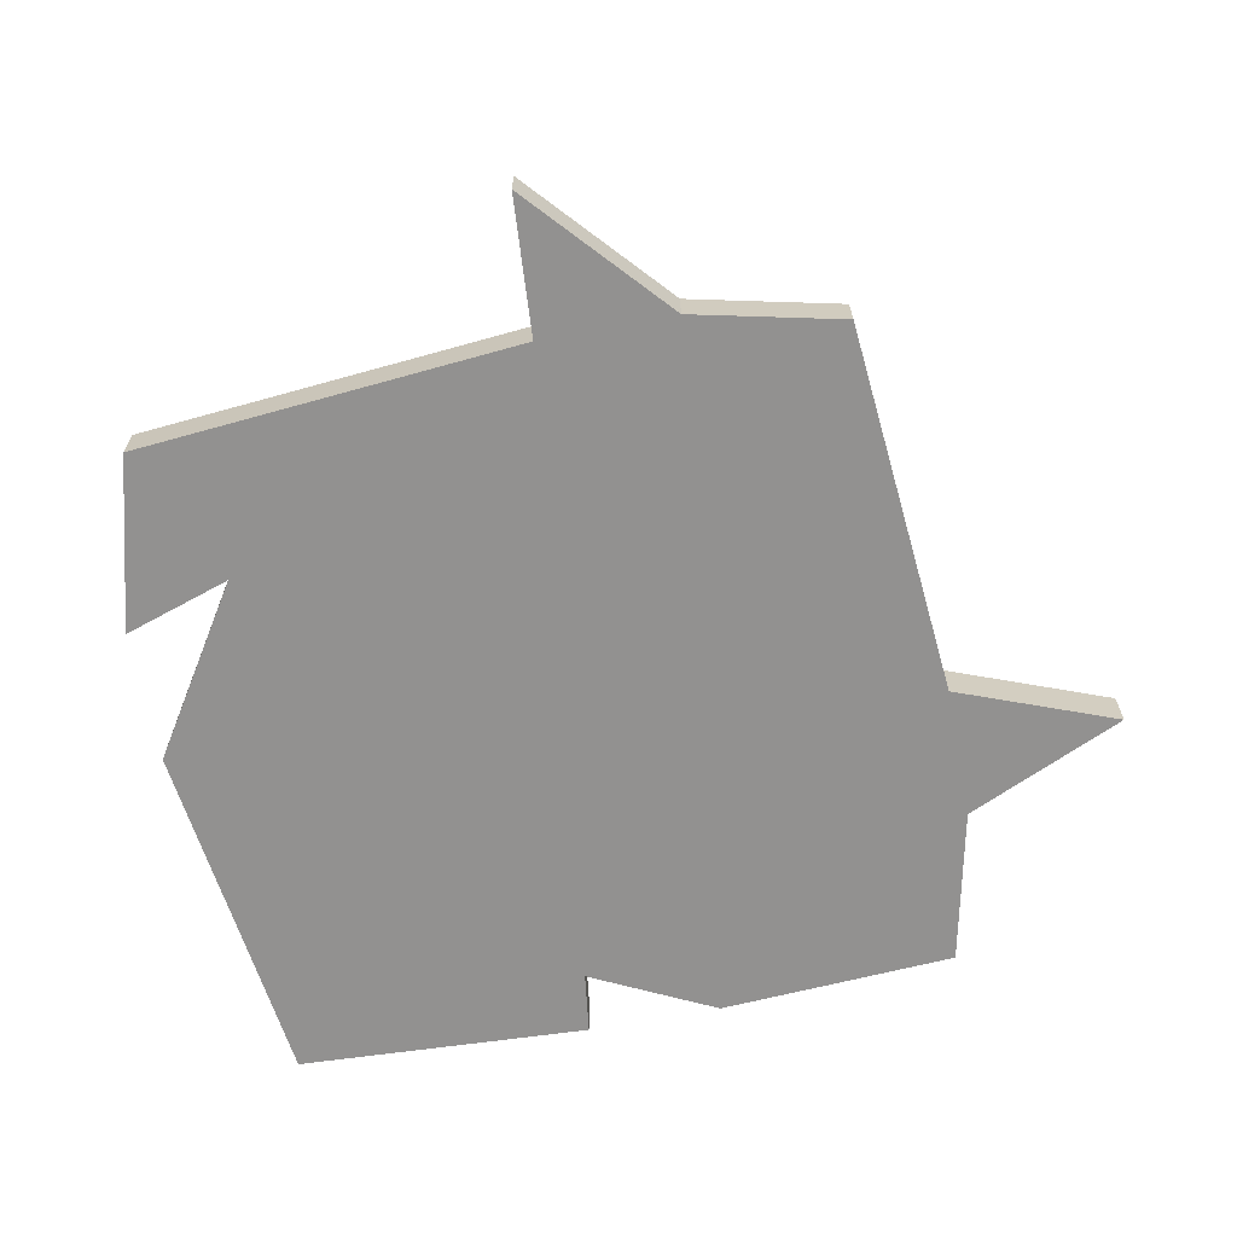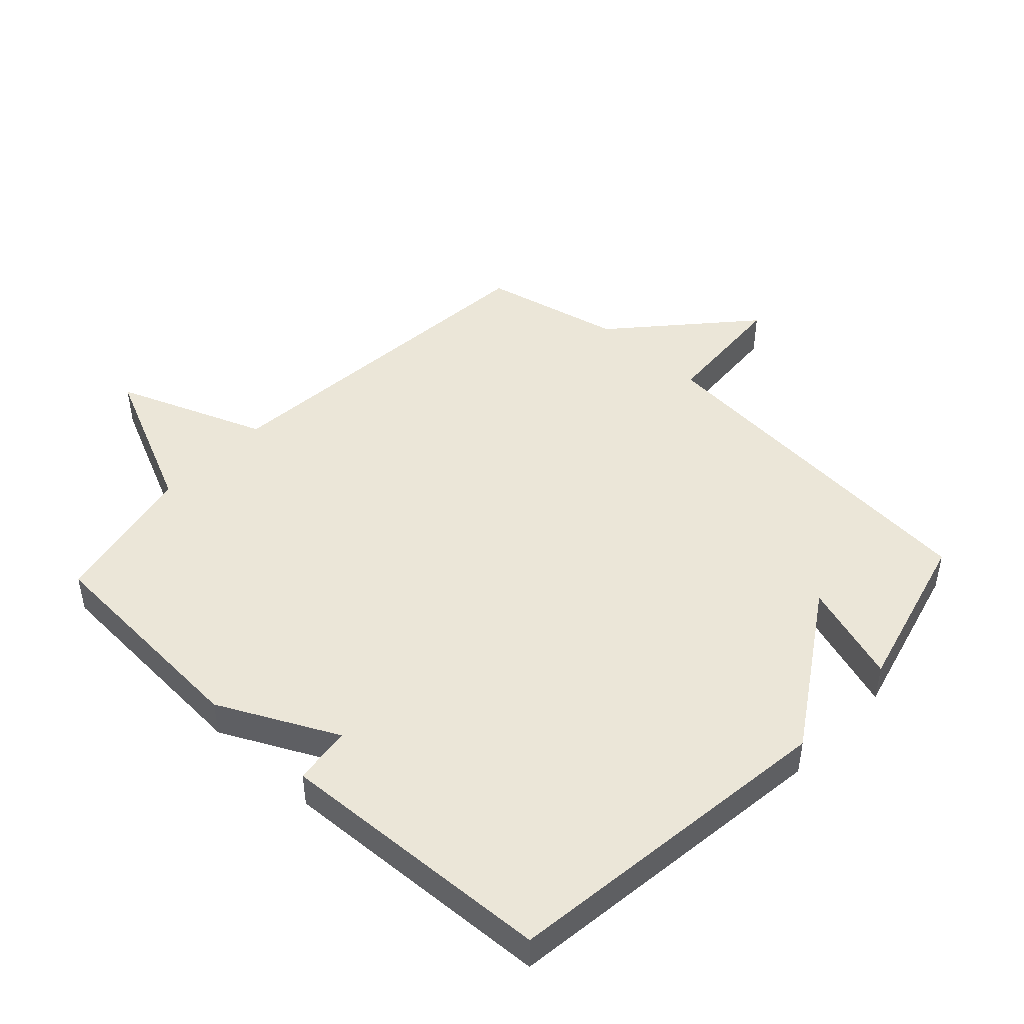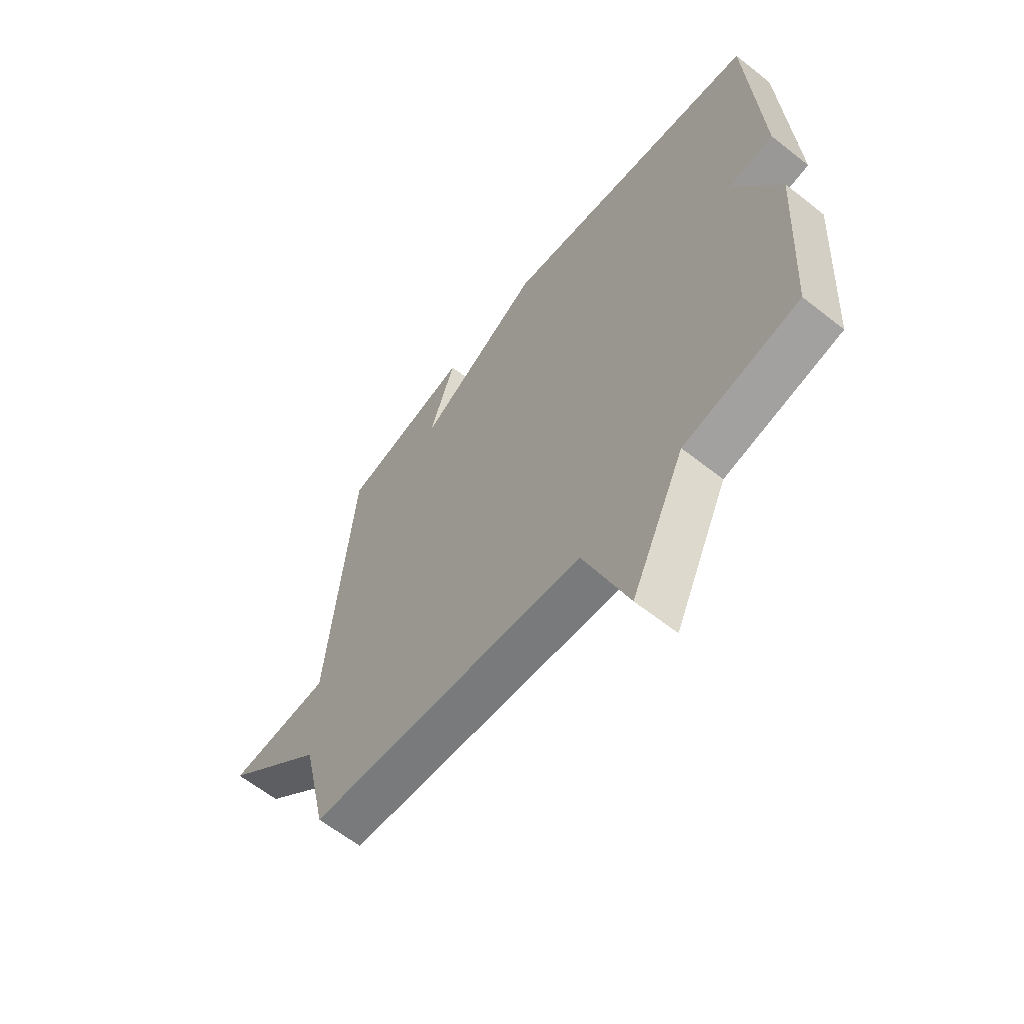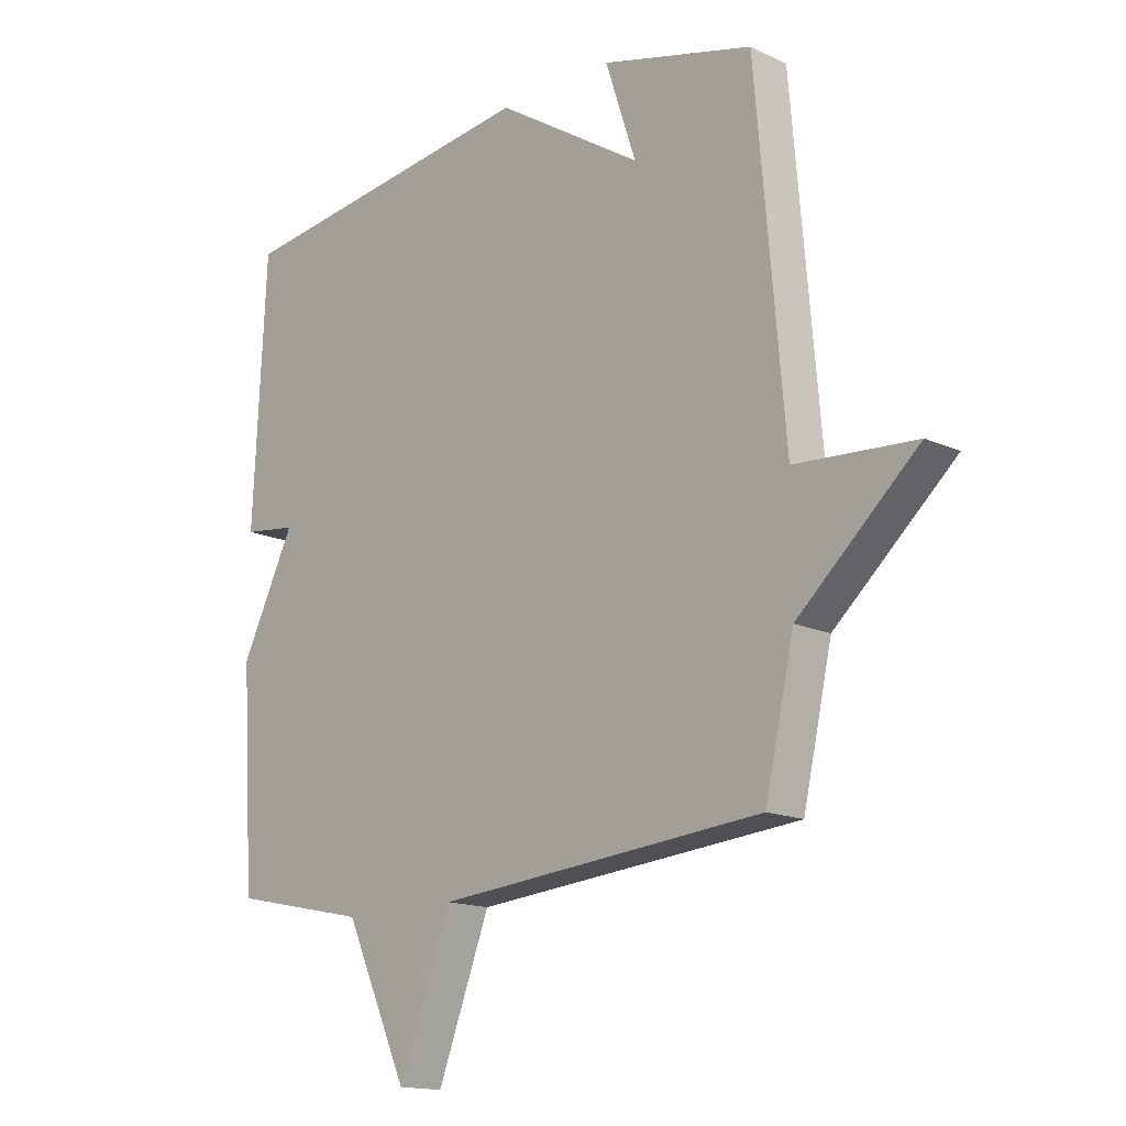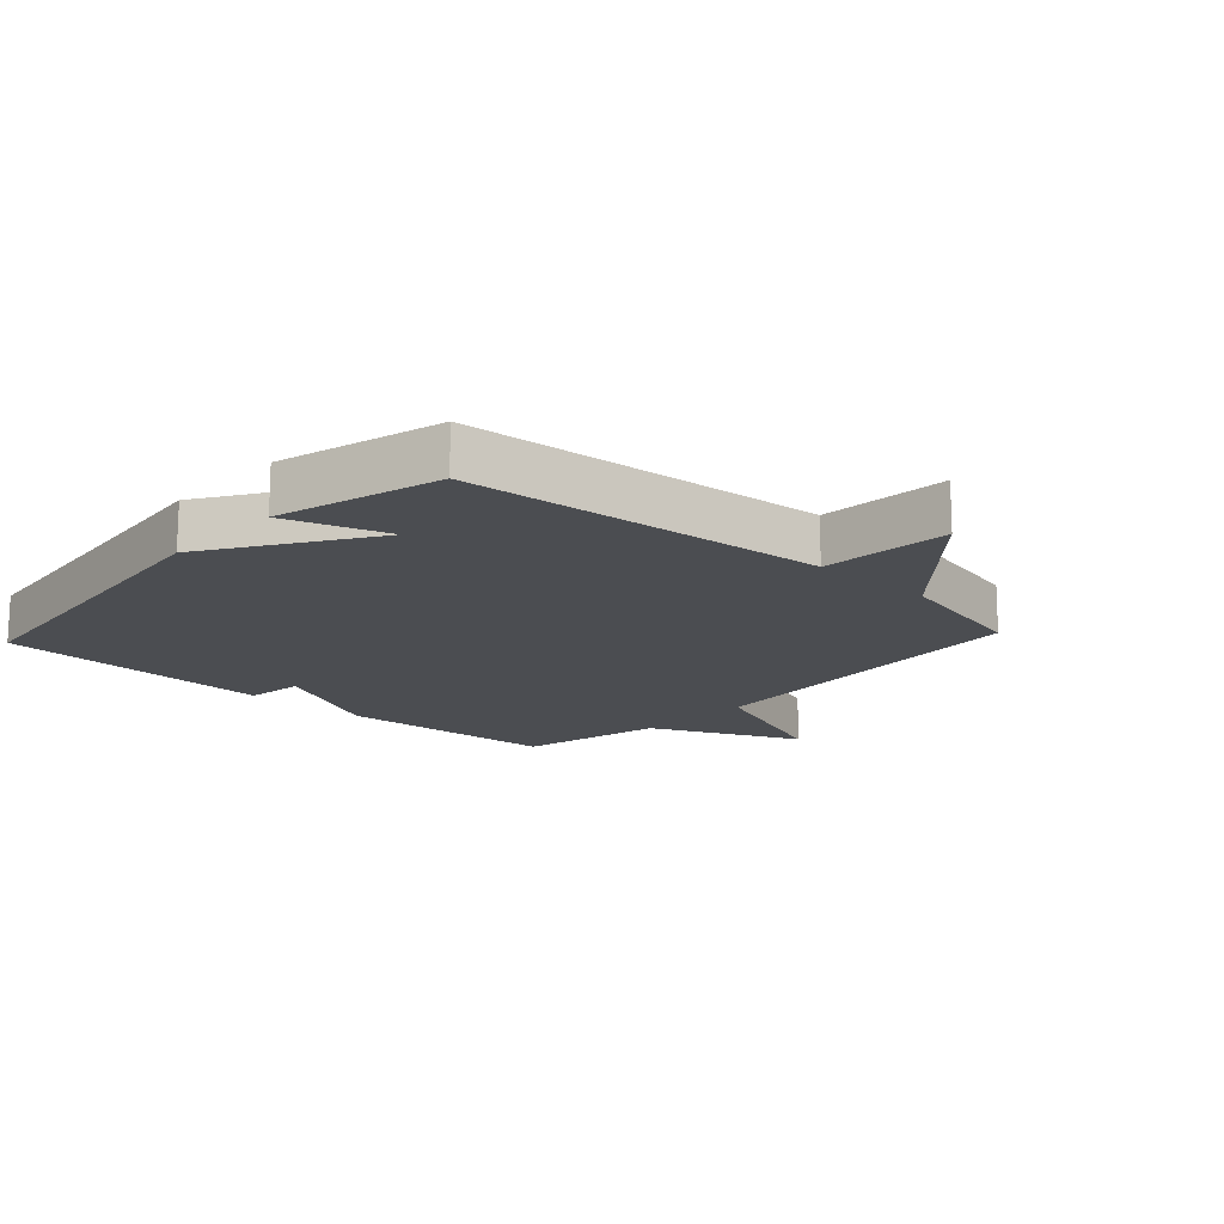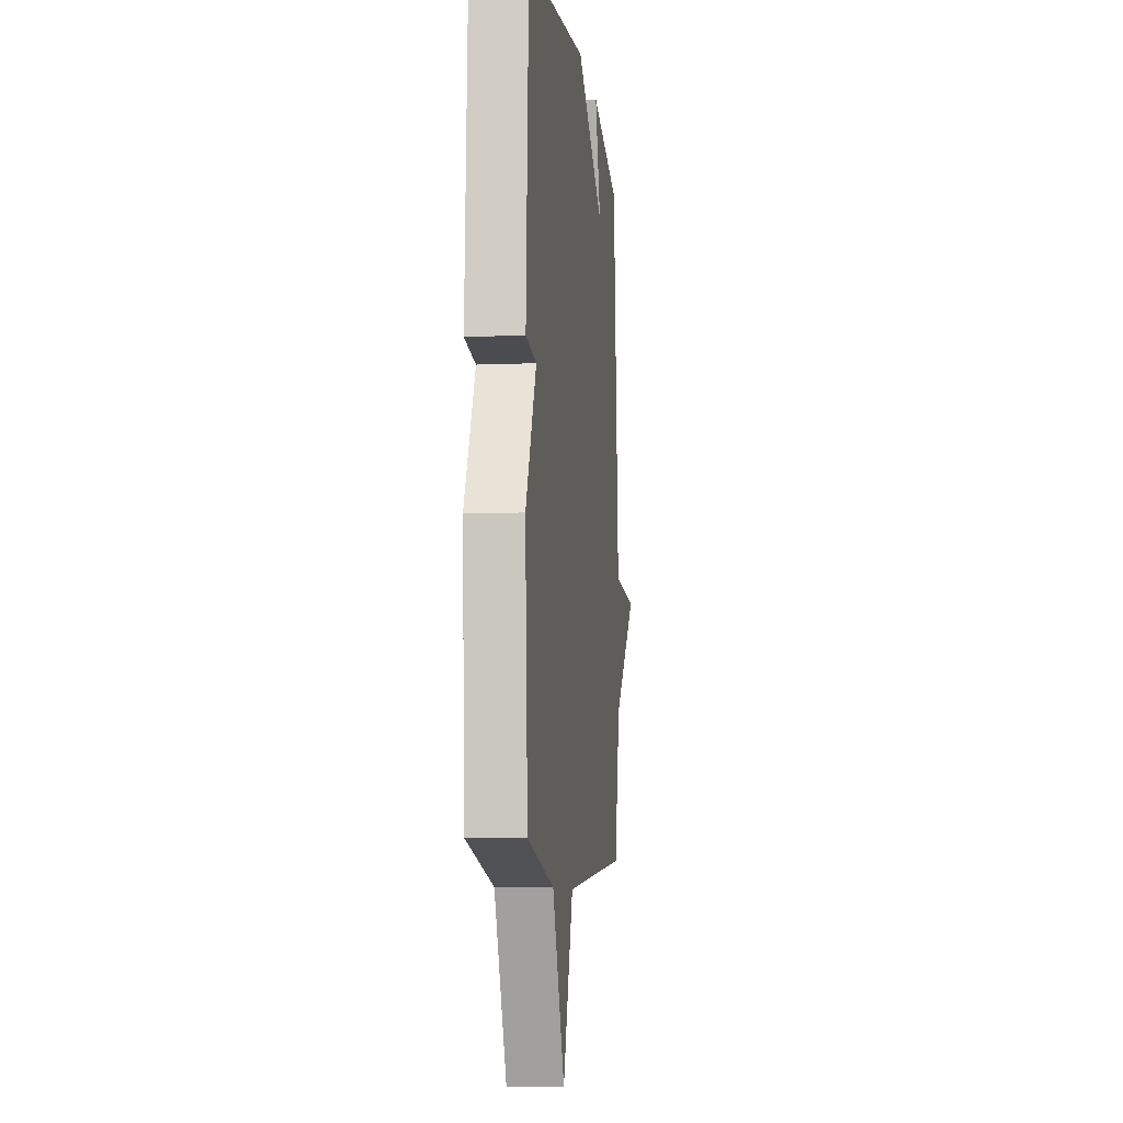
<metadata>
{"format":"obj","ext":"obj","renderer":"f3d","projection":"perspective","resolution":1024,"background":"white","views":[{"elev":-66.1,"azim":100.8,"up":"+Y"},{"elev":46.2,"azim":-47.0,"up":"+Y"},{"elev":-62.4,"azim":-128.7,"up":"+Z"},{"elev":-15.3,"azim":45.7,"up":"+Z"},{"elev":-15.7,"azim":47.2,"up":"+Y"},{"elev":-7.8,"azim":-83.3,"up":"+Z"}]}
</metadata>
<code>
v 0.5 0.07 0.5
v 0.55 0.07 -0.077
v 0.757 0.07 -0.091
v 0.55 0.07 -0.277
v 0.5 0.07 -0.5
v -0.065 0.07 -0.55
v -0.156 0.07 -0.788
v -0.265 0.07 -0.55
v -0.5 0.07 -0.5
v -0.522 0.07 -0.143
v -0.429 0.07 0.045
v -0.522 0.07 0.057
v -0.5 0.07 0.5
v 0.038 0.07 0.568
v 0.291 0.07 0.407
v 0.238 0.07 0.568
v 0.5 0 0.5
v 0.55 0 -0.077
v 0.757 0 -0.091
v 0.55 0 -0.277
v 0.5 0 -0.5
v -0.065 0 -0.55
v -0.156 0 -0.788
v -0.265 0 -0.55
v -0.5 0 -0.5
v -0.522 0 -0.143
v -0.429 0 0.045
v -0.522 0 0.057
v -0.5 0 0.5
v 0.038 0 0.568
v 0.291 0 0.407
v 0.238 0 0.568
f 15 16 1 2
f 14 15 2
f 13 14 2
f 12 13 2
f 11 12 2
f 10 11 2
f 9 10 2
f 8 9 2
f 6 7 8
f 6 8 2
f 5 6 2
f 4 5 2
f 2 3 4
f 18 17 32 31
f 18 31 30
f 18 30 29
f 18 29 28
f 18 28 27
f 18 27 26
f 18 26 25
f 18 25 24
f 24 23 22
f 18 24 22
f 18 22 21
f 18 21 20
f 20 19 18
f 1 17 18 2
f 2 18 19 3
f 3 19 20 4
f 4 20 21 5
f 5 21 22 6
f 6 22 23 7
f 7 23 24 8
f 8 24 25 9
f 9 25 26 10
f 10 26 27 11
f 11 27 28 12
f 12 28 29 13
f 13 29 30 14
f 14 30 31 15
f 15 31 32 16
f 16 32 17 1

</code>
